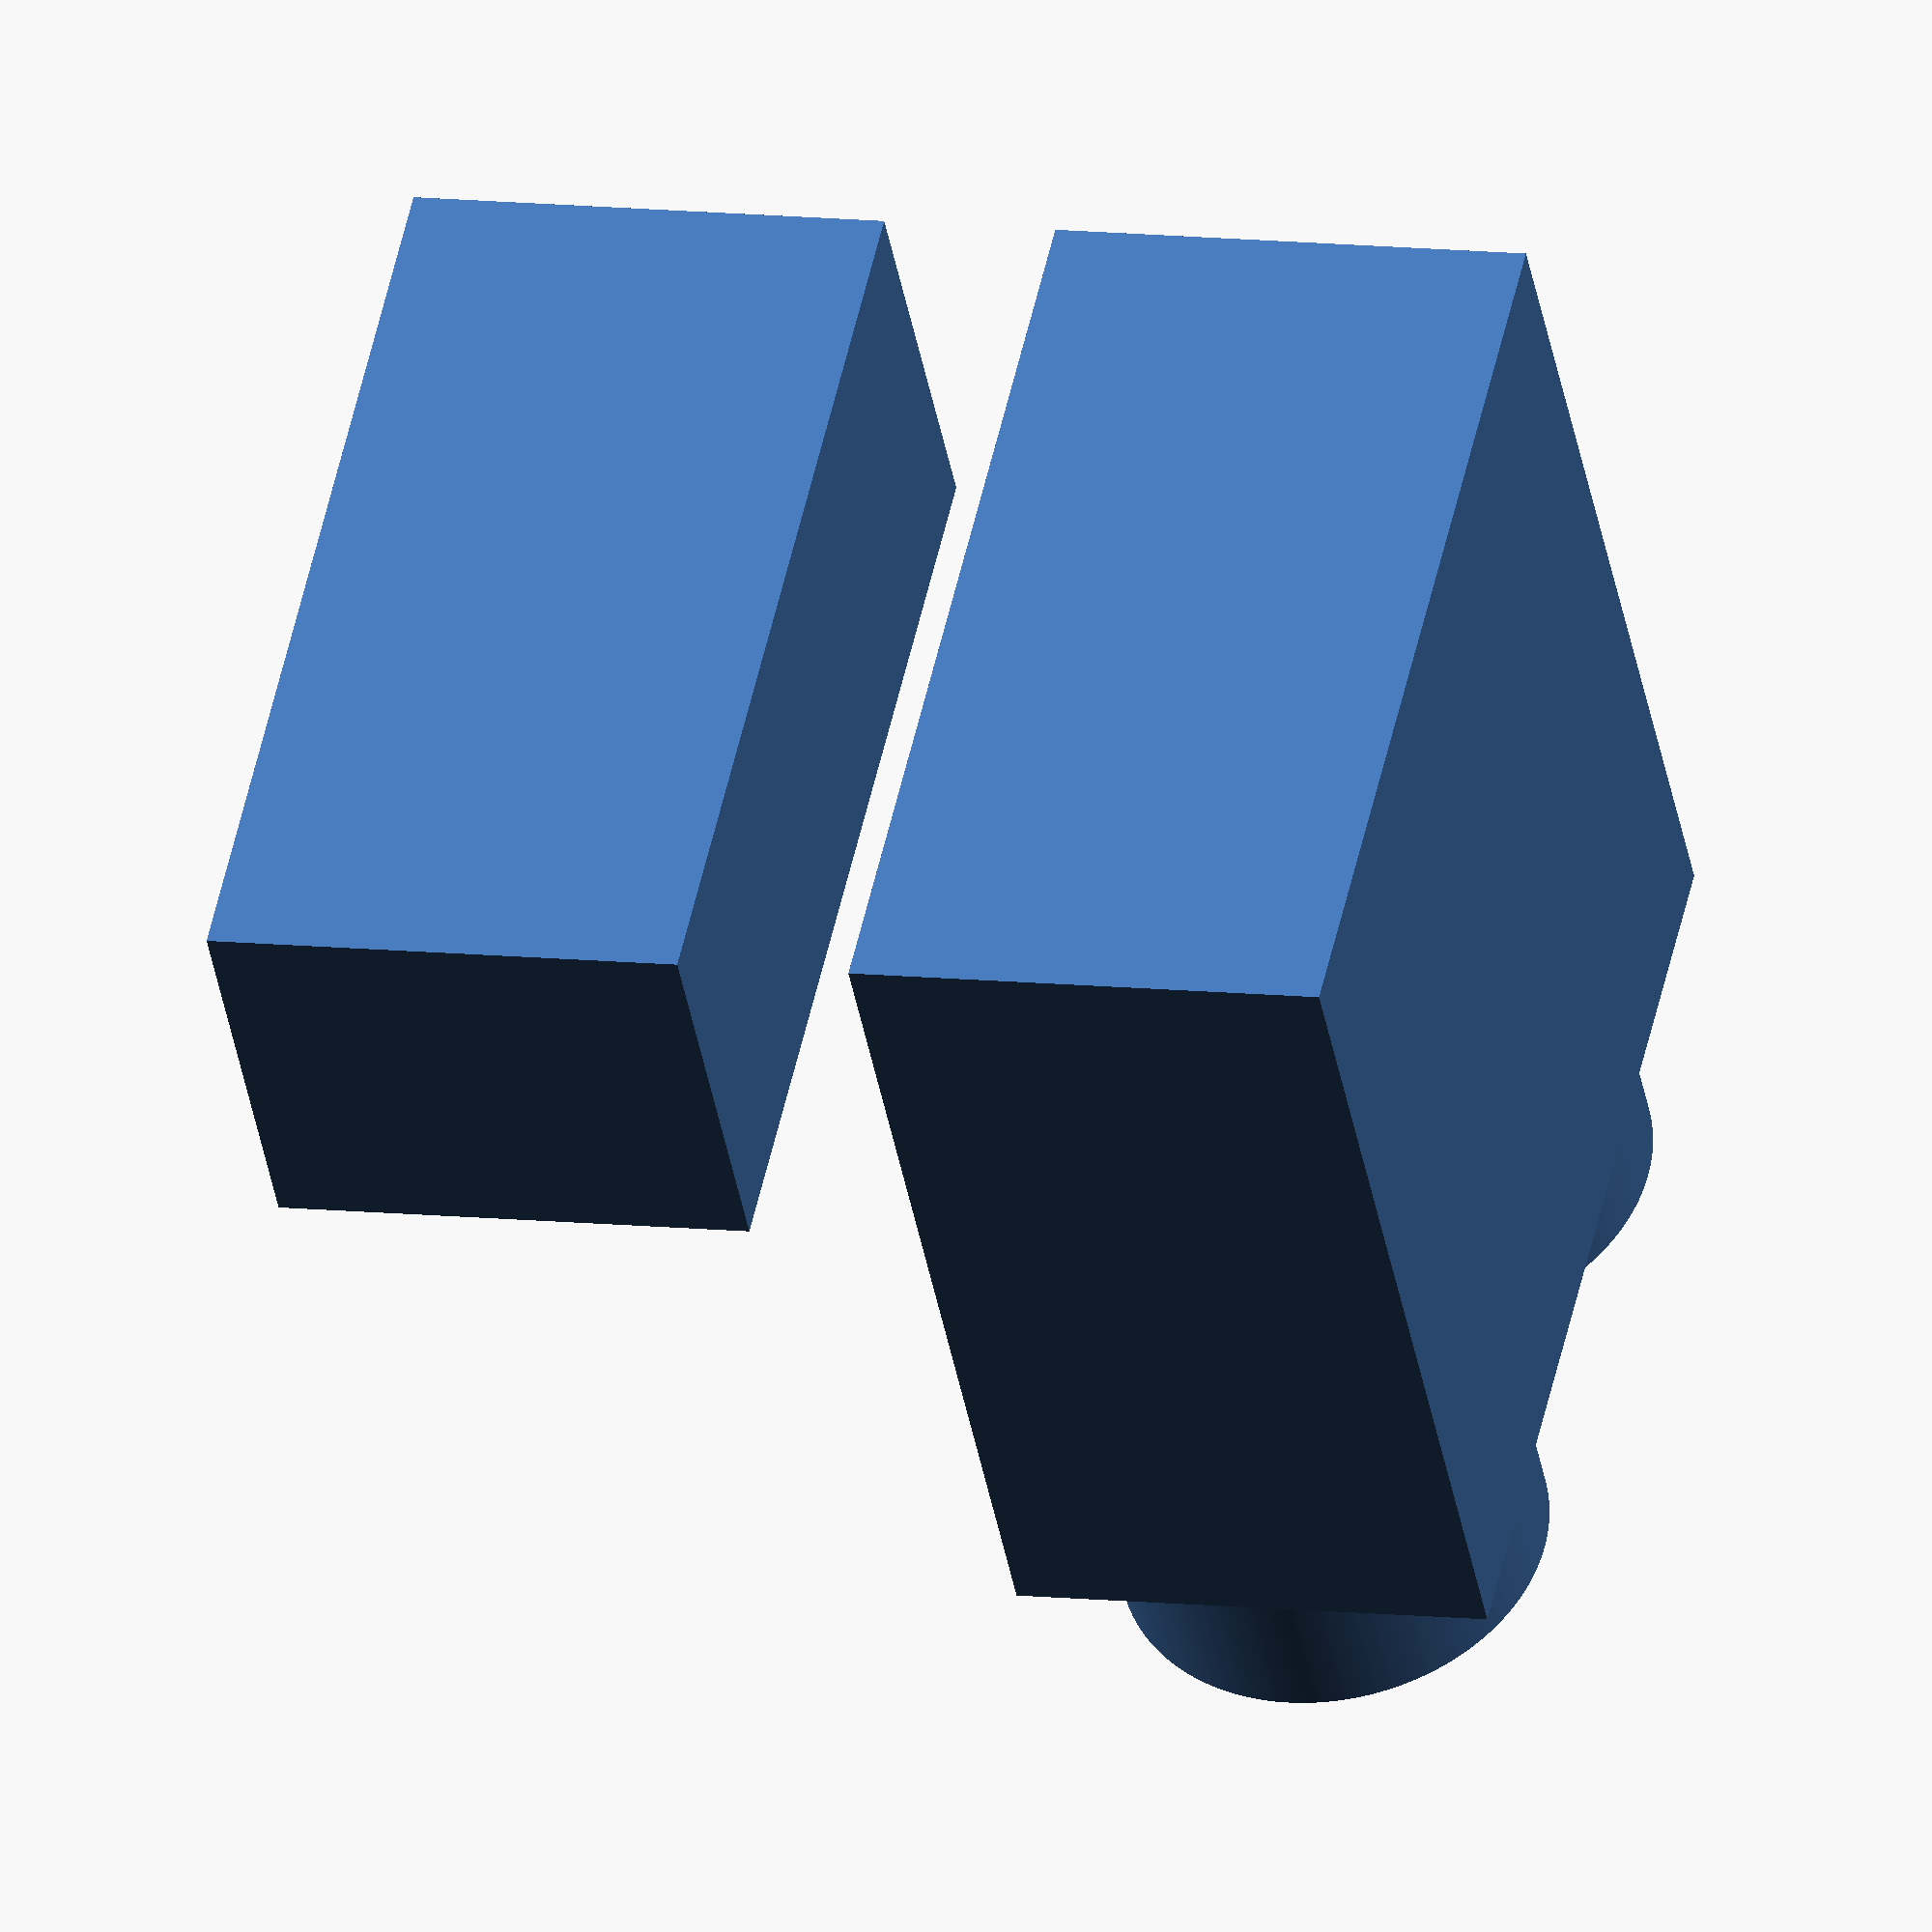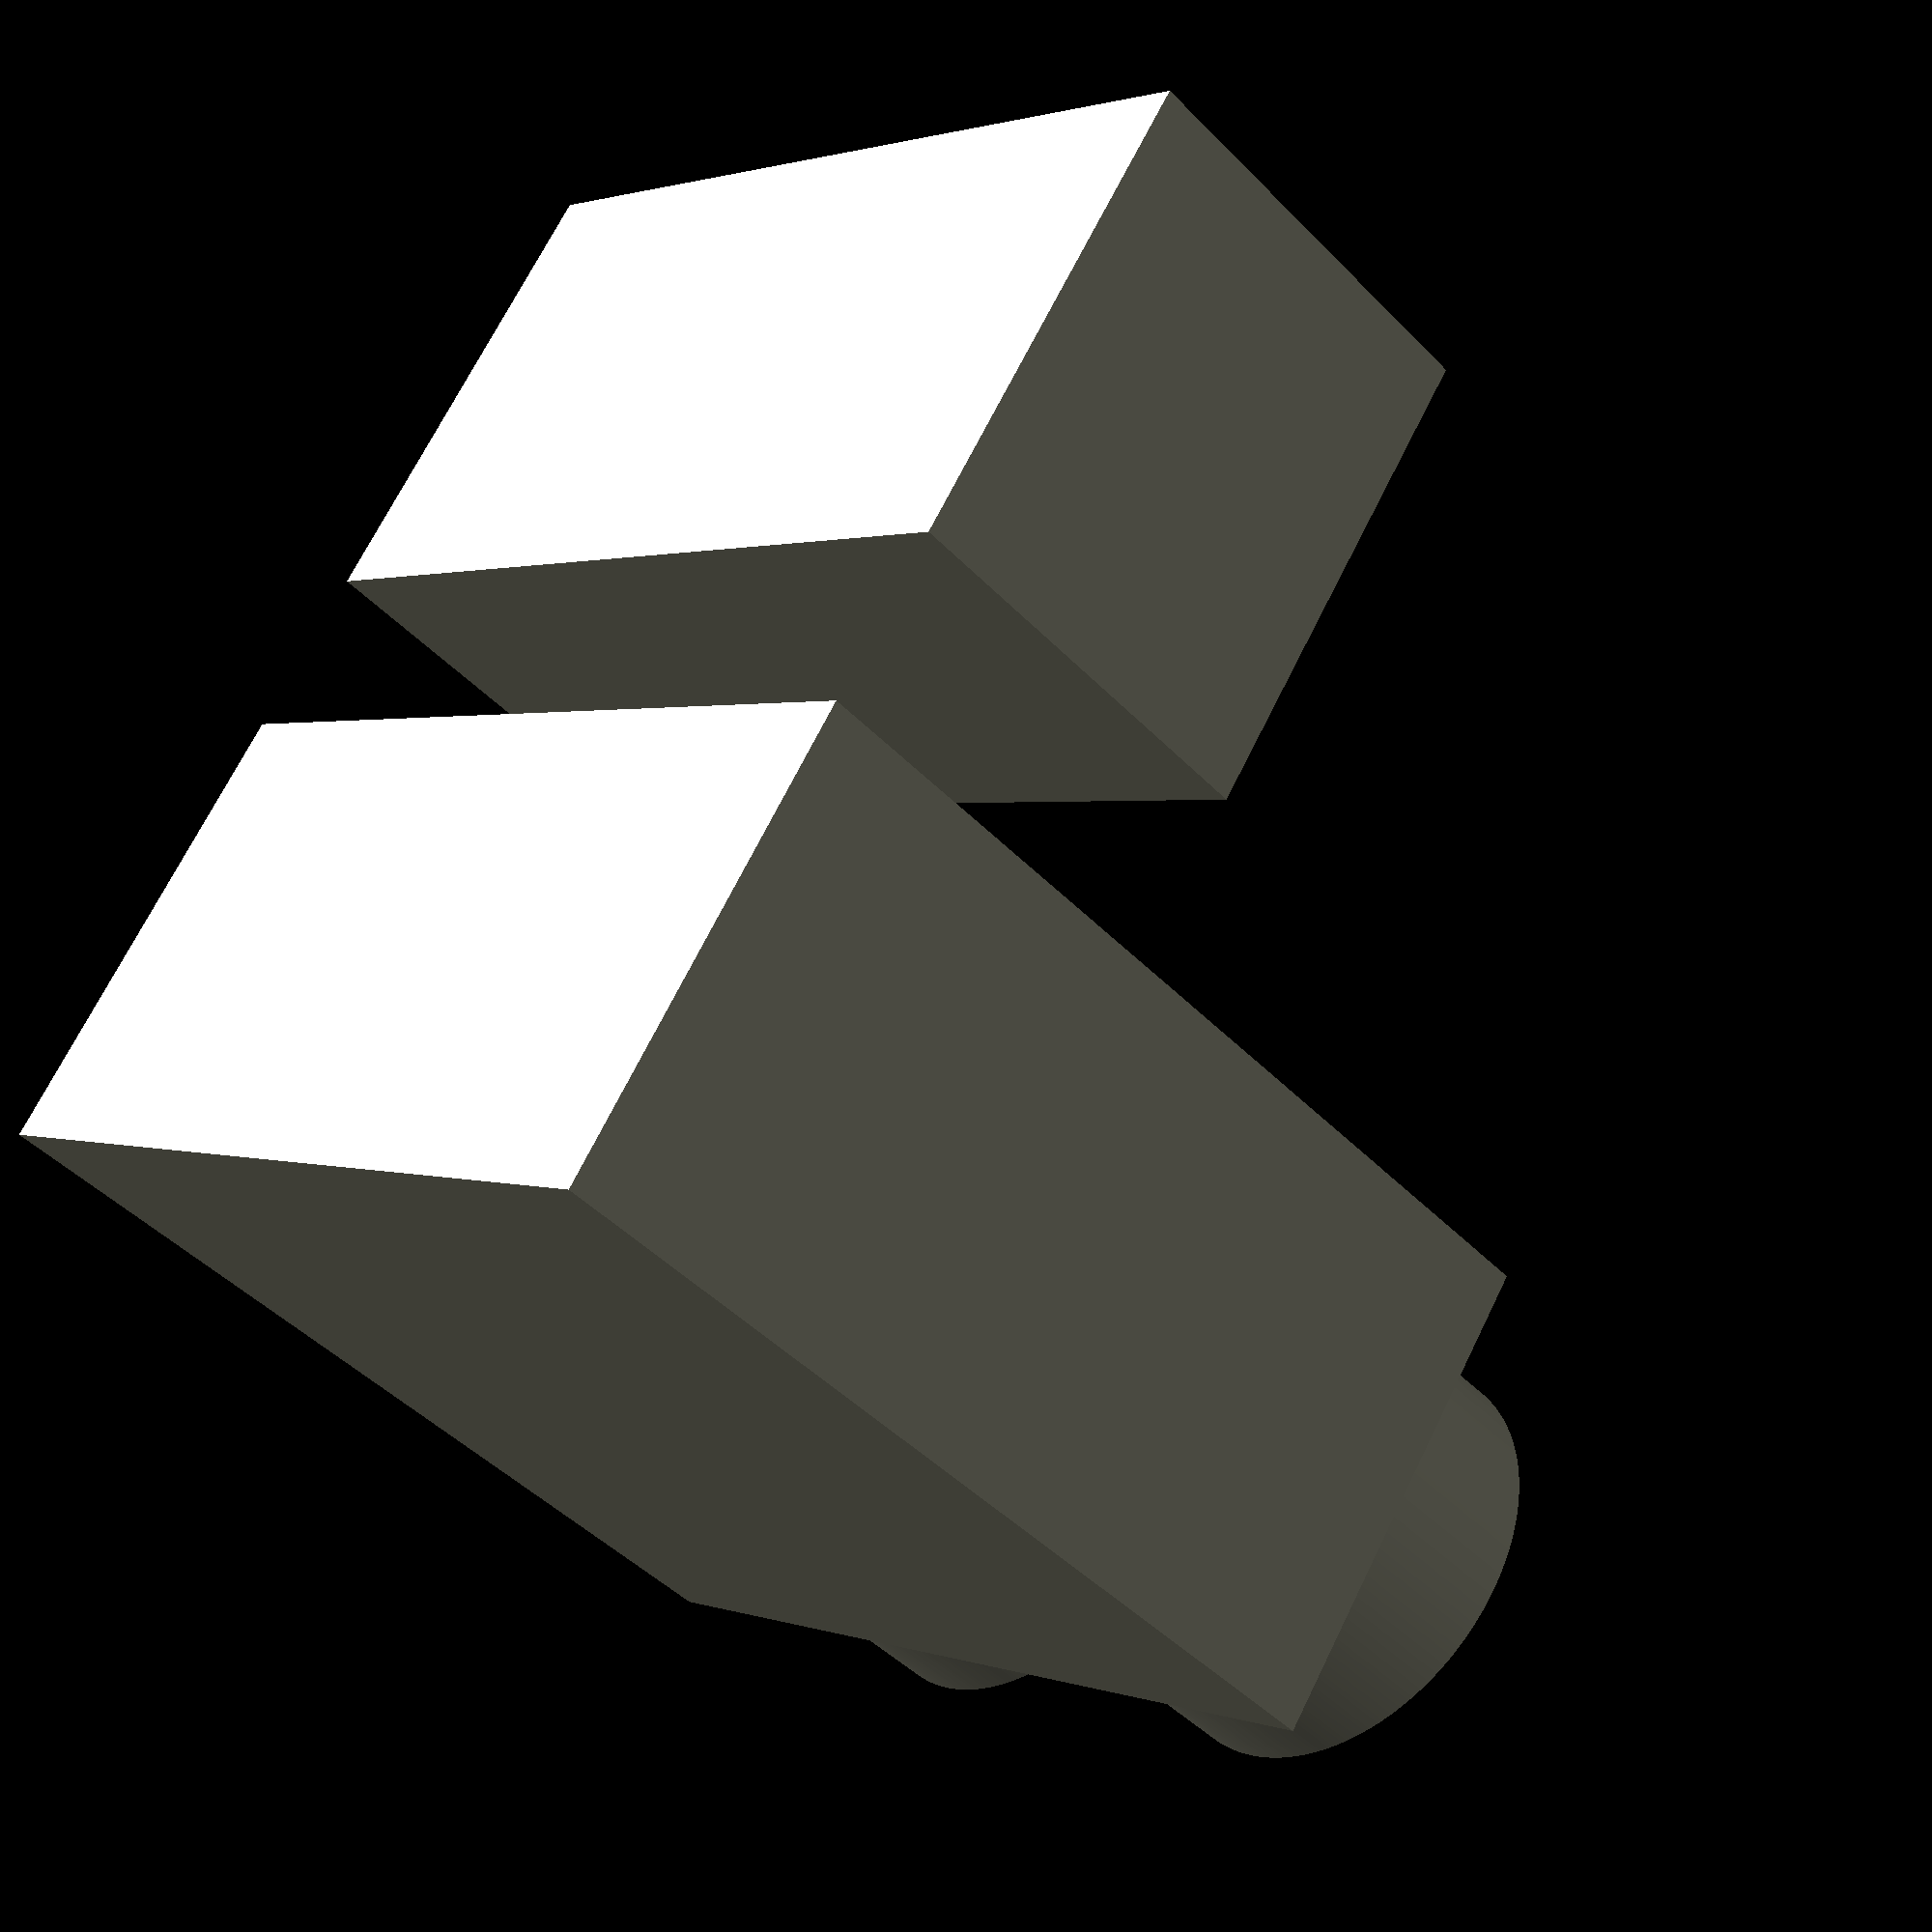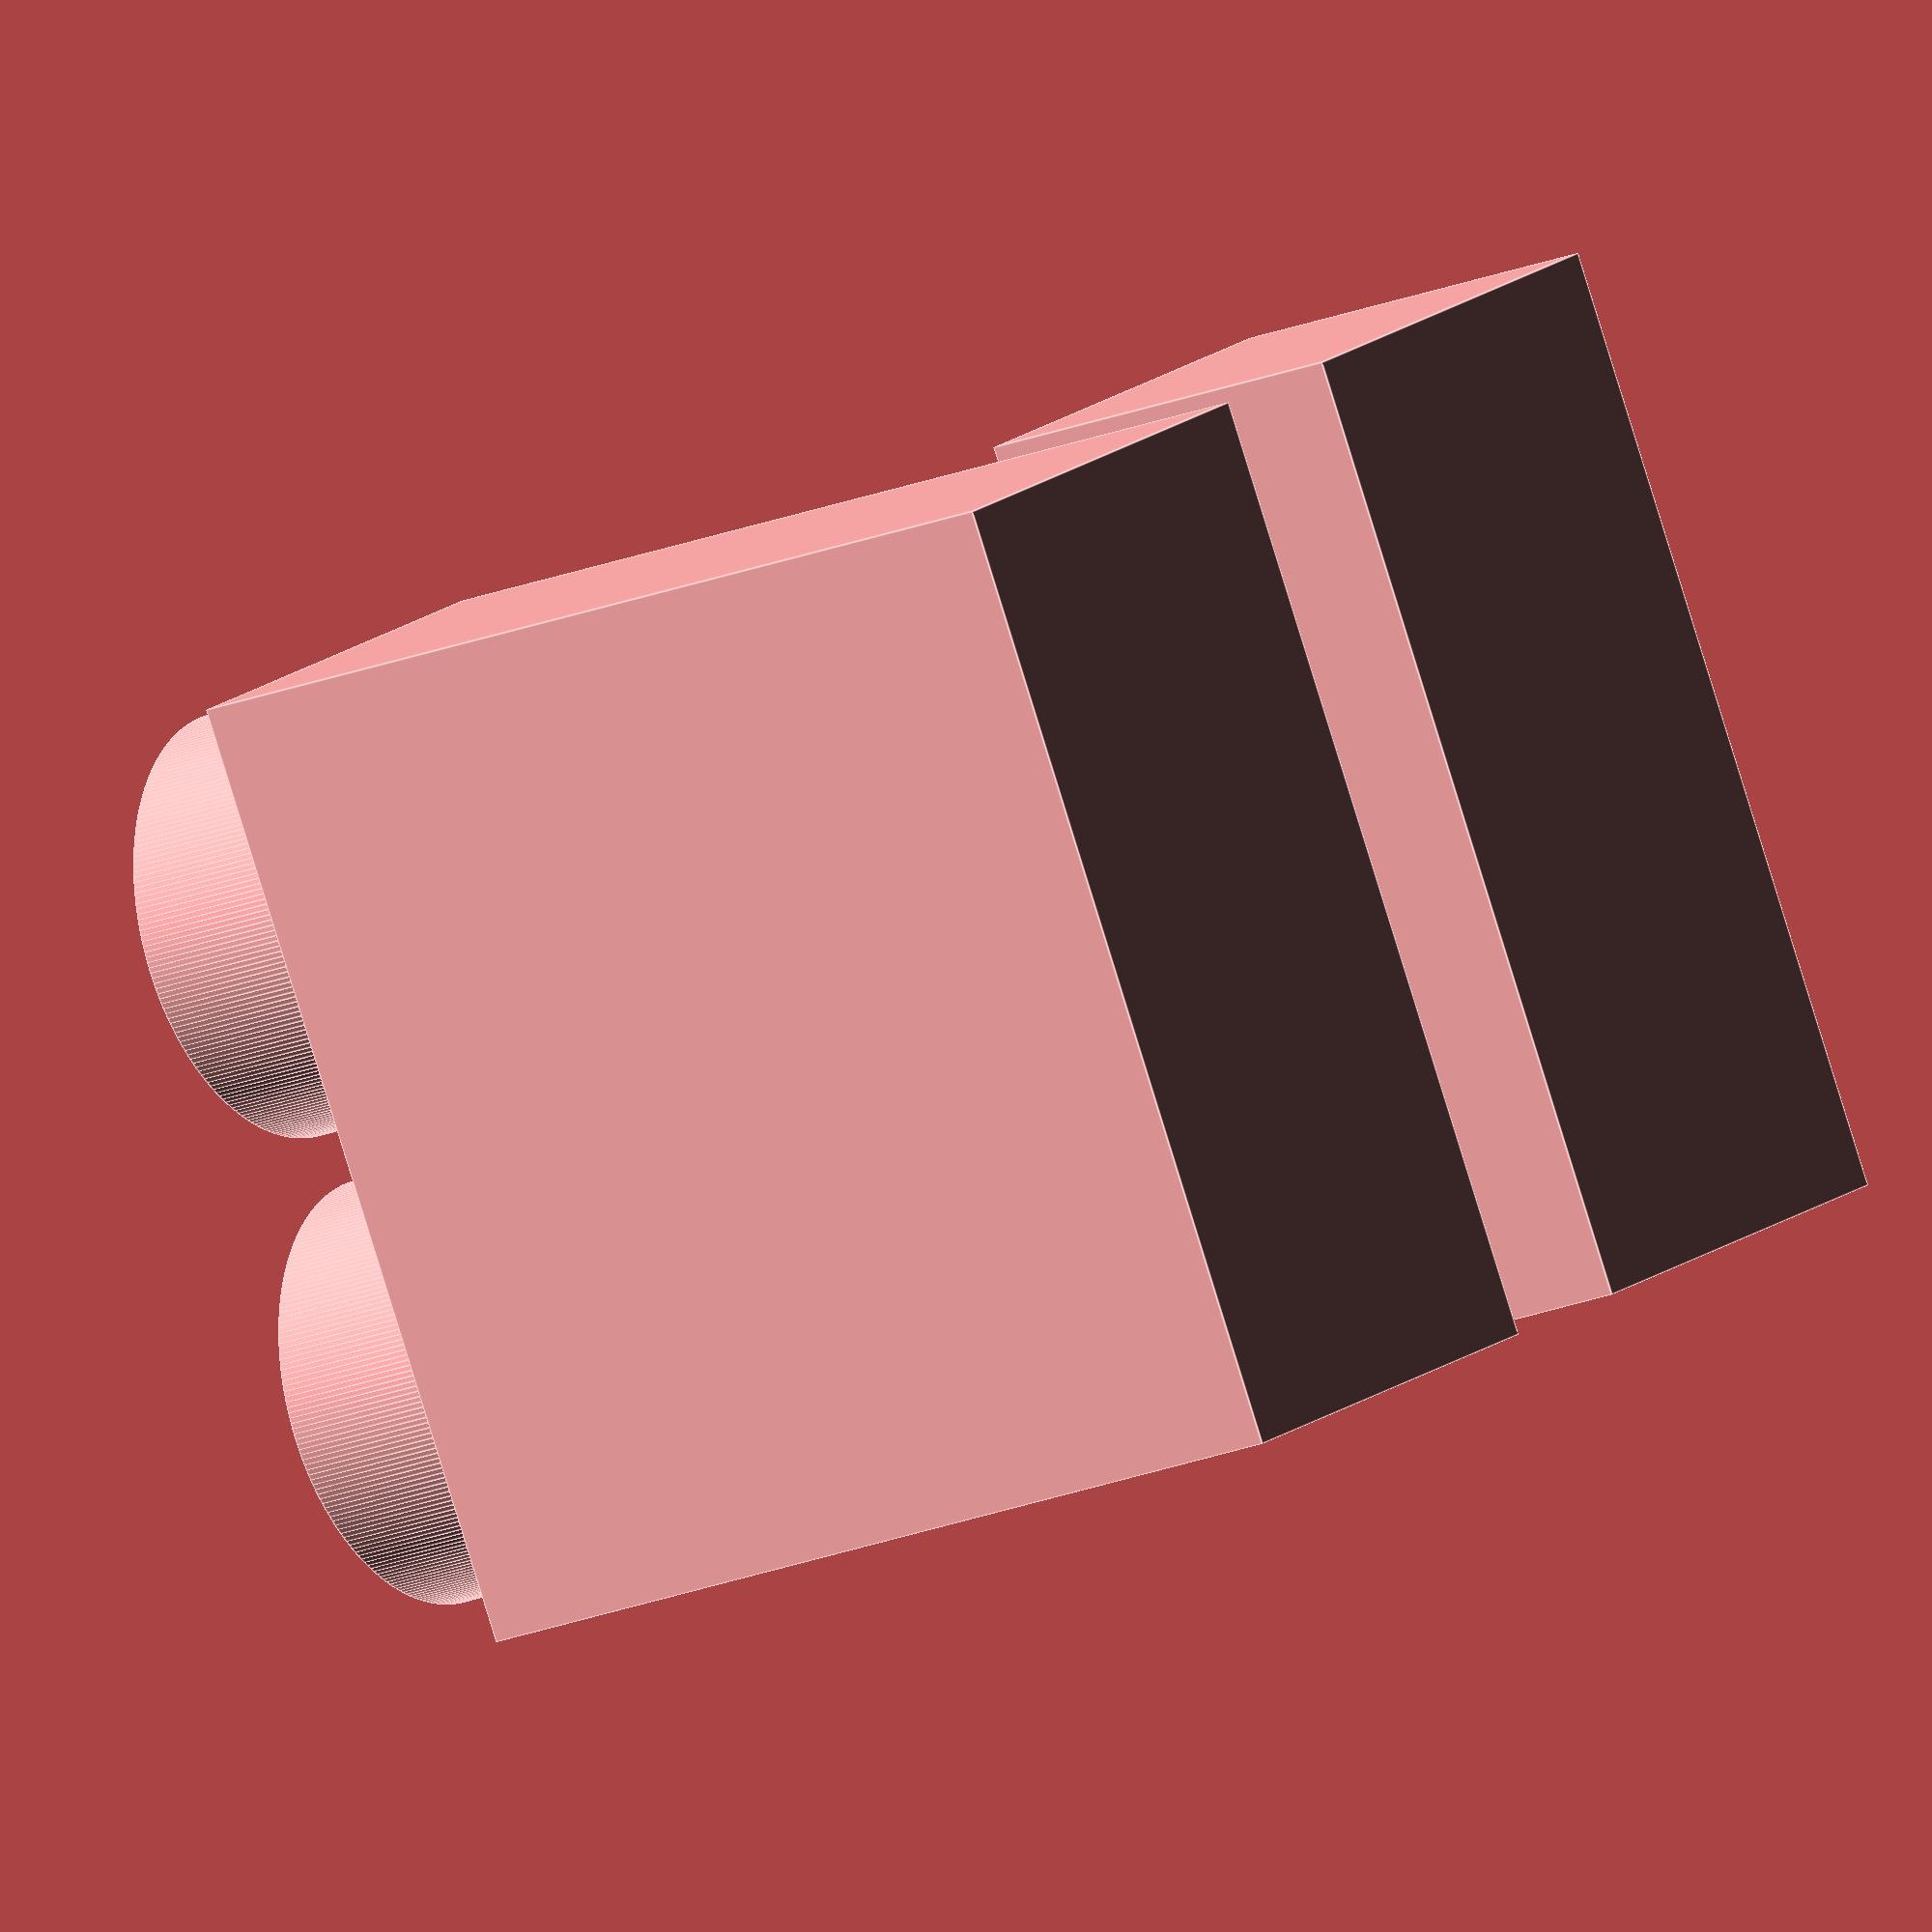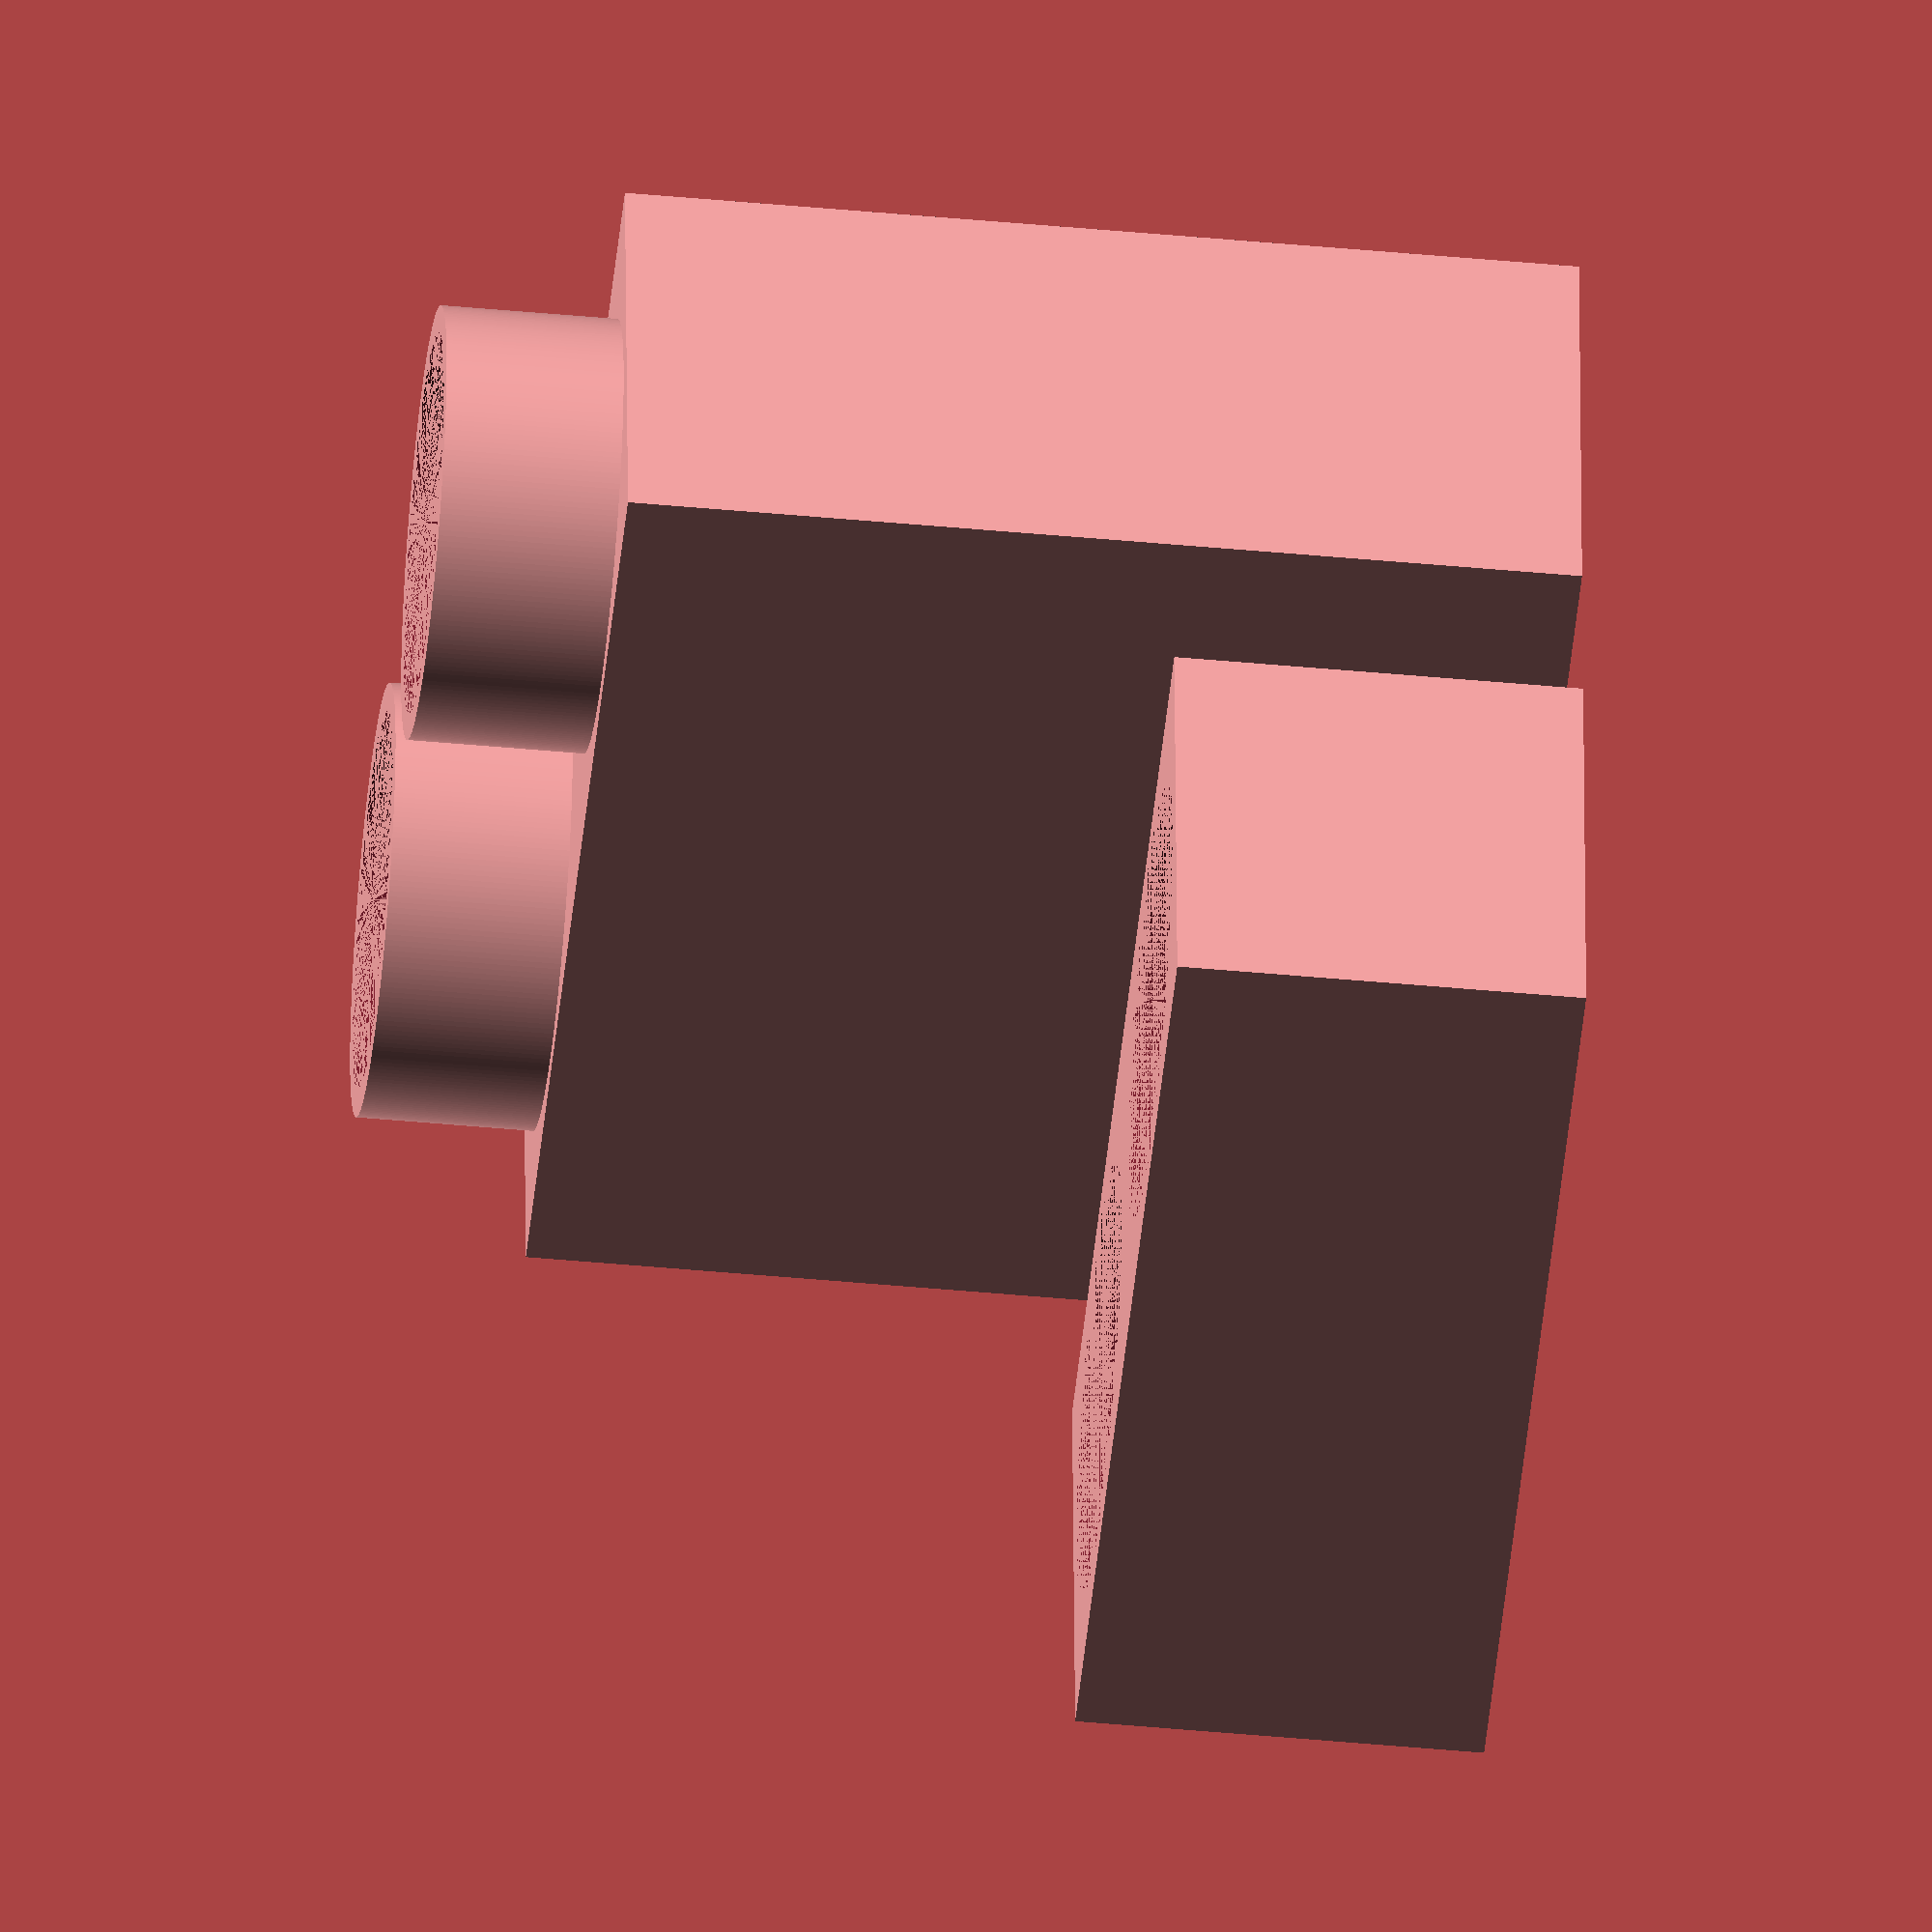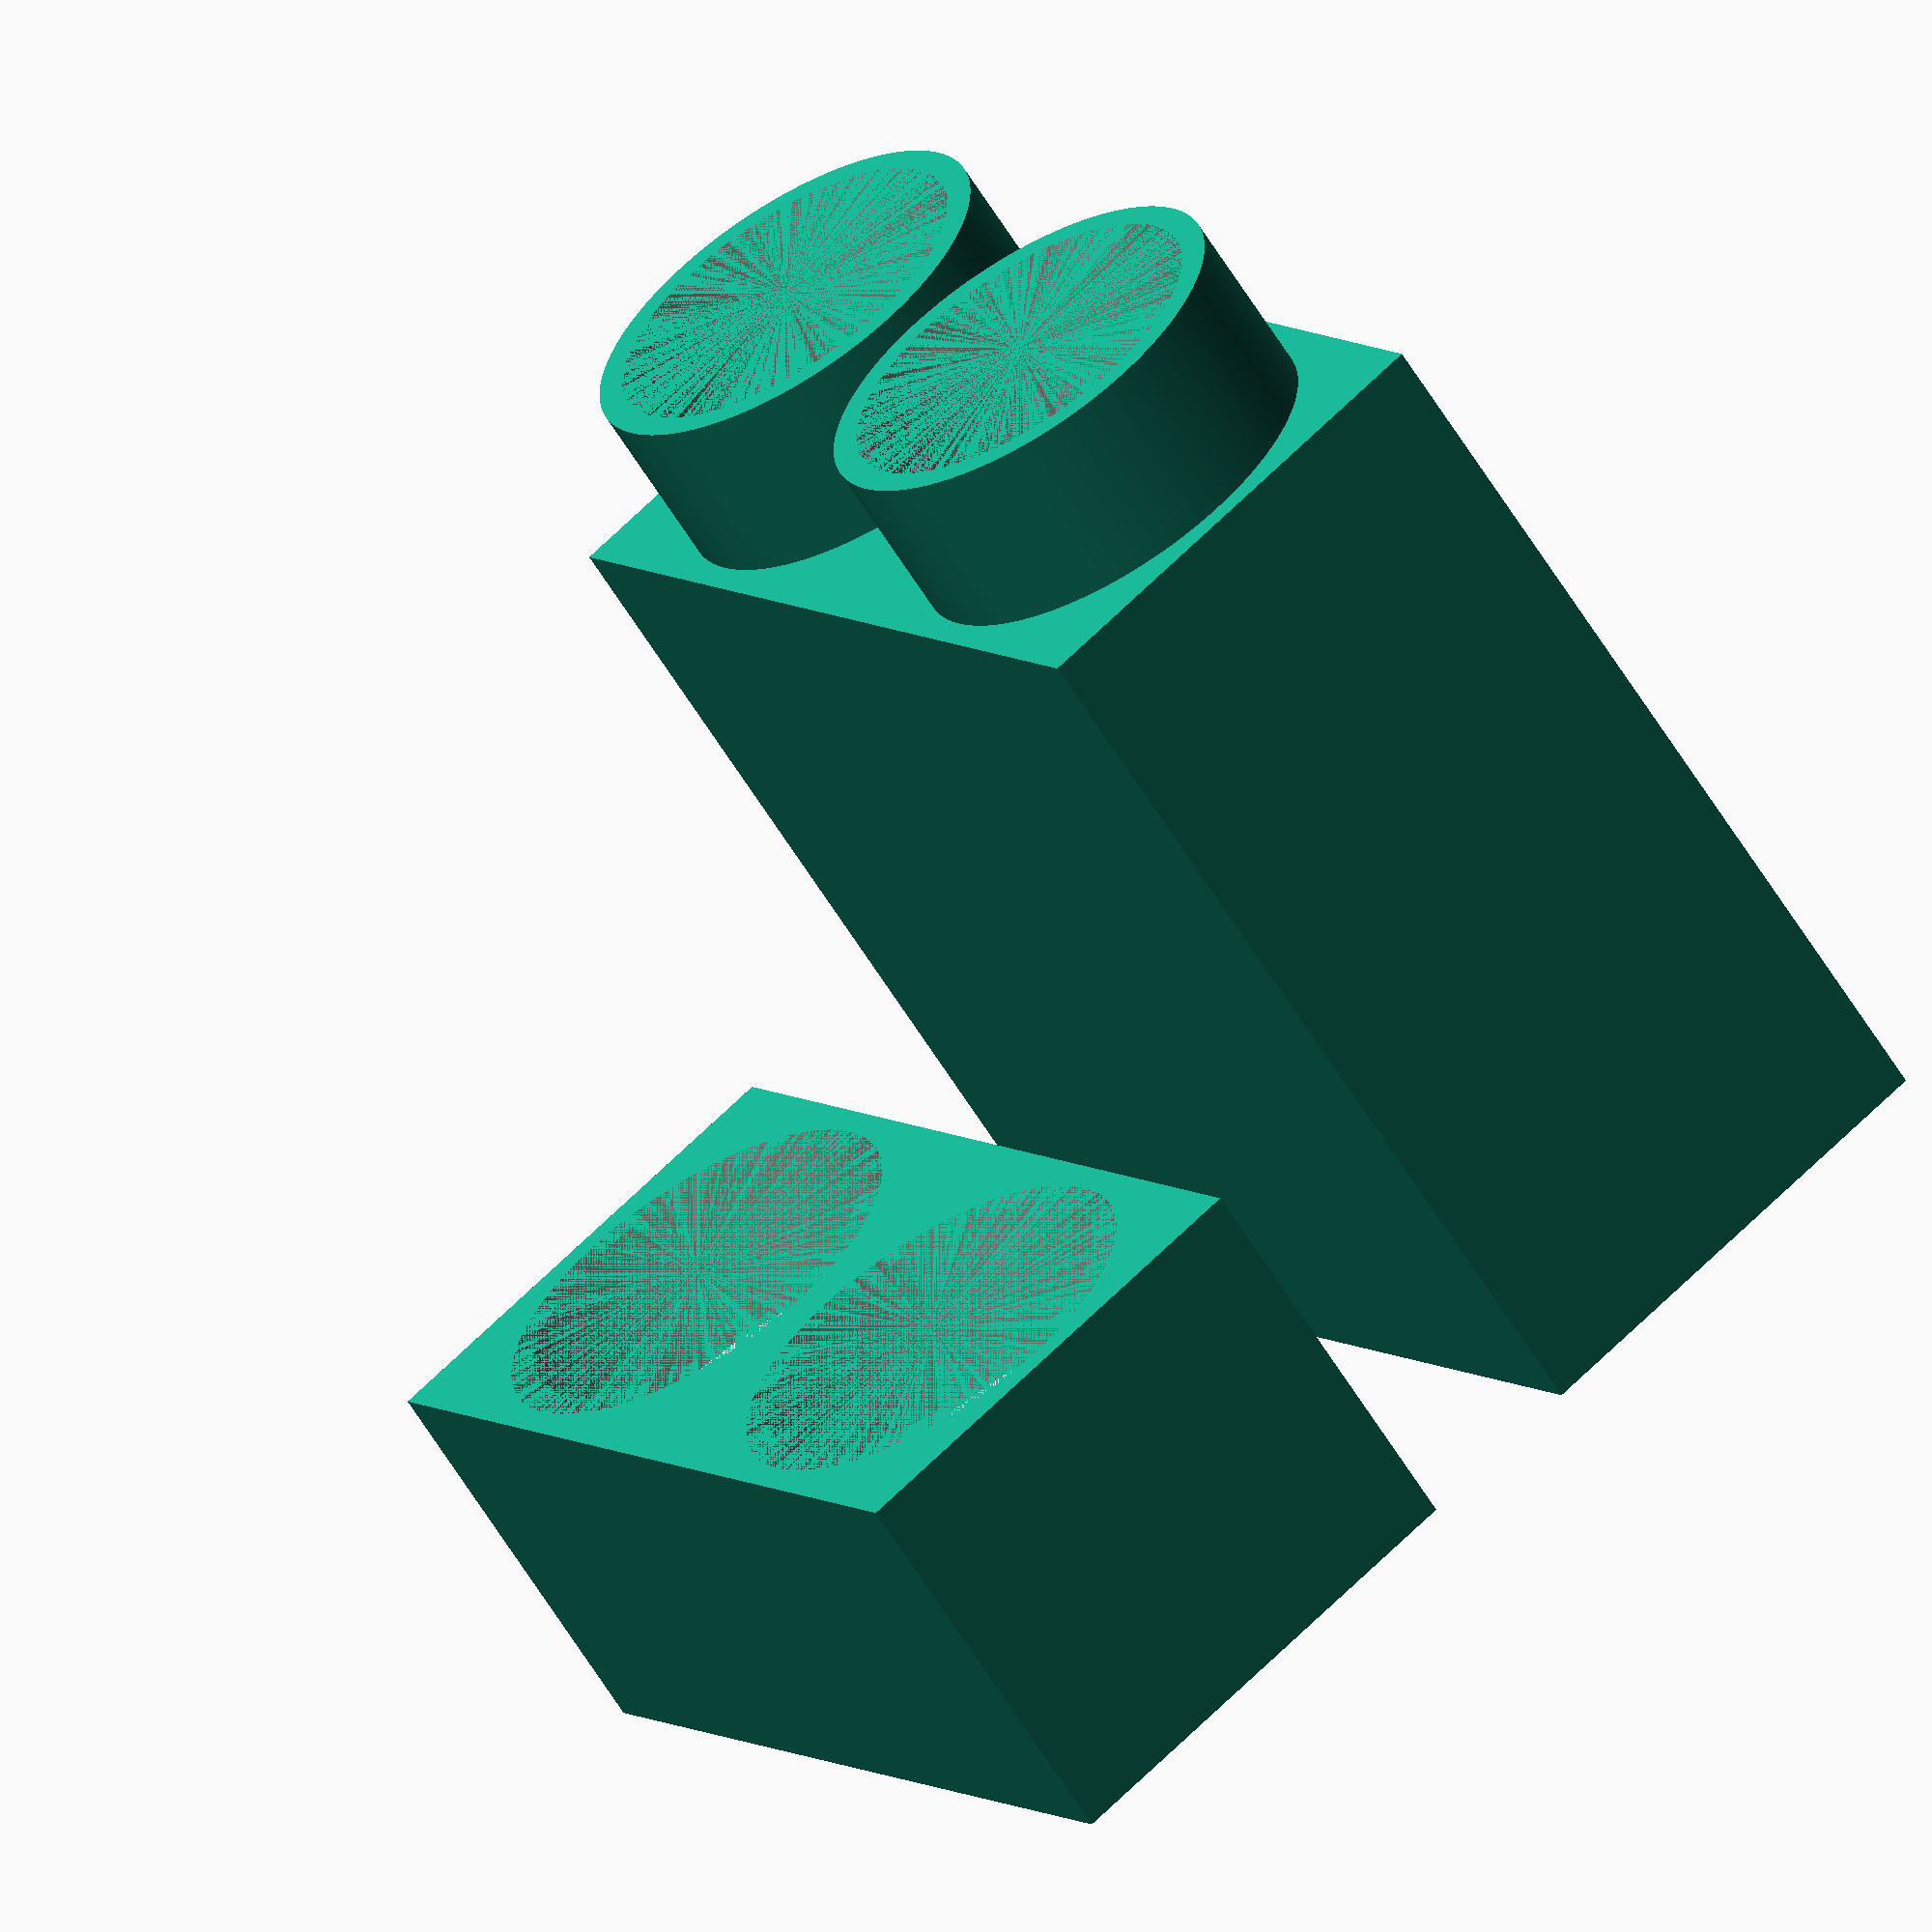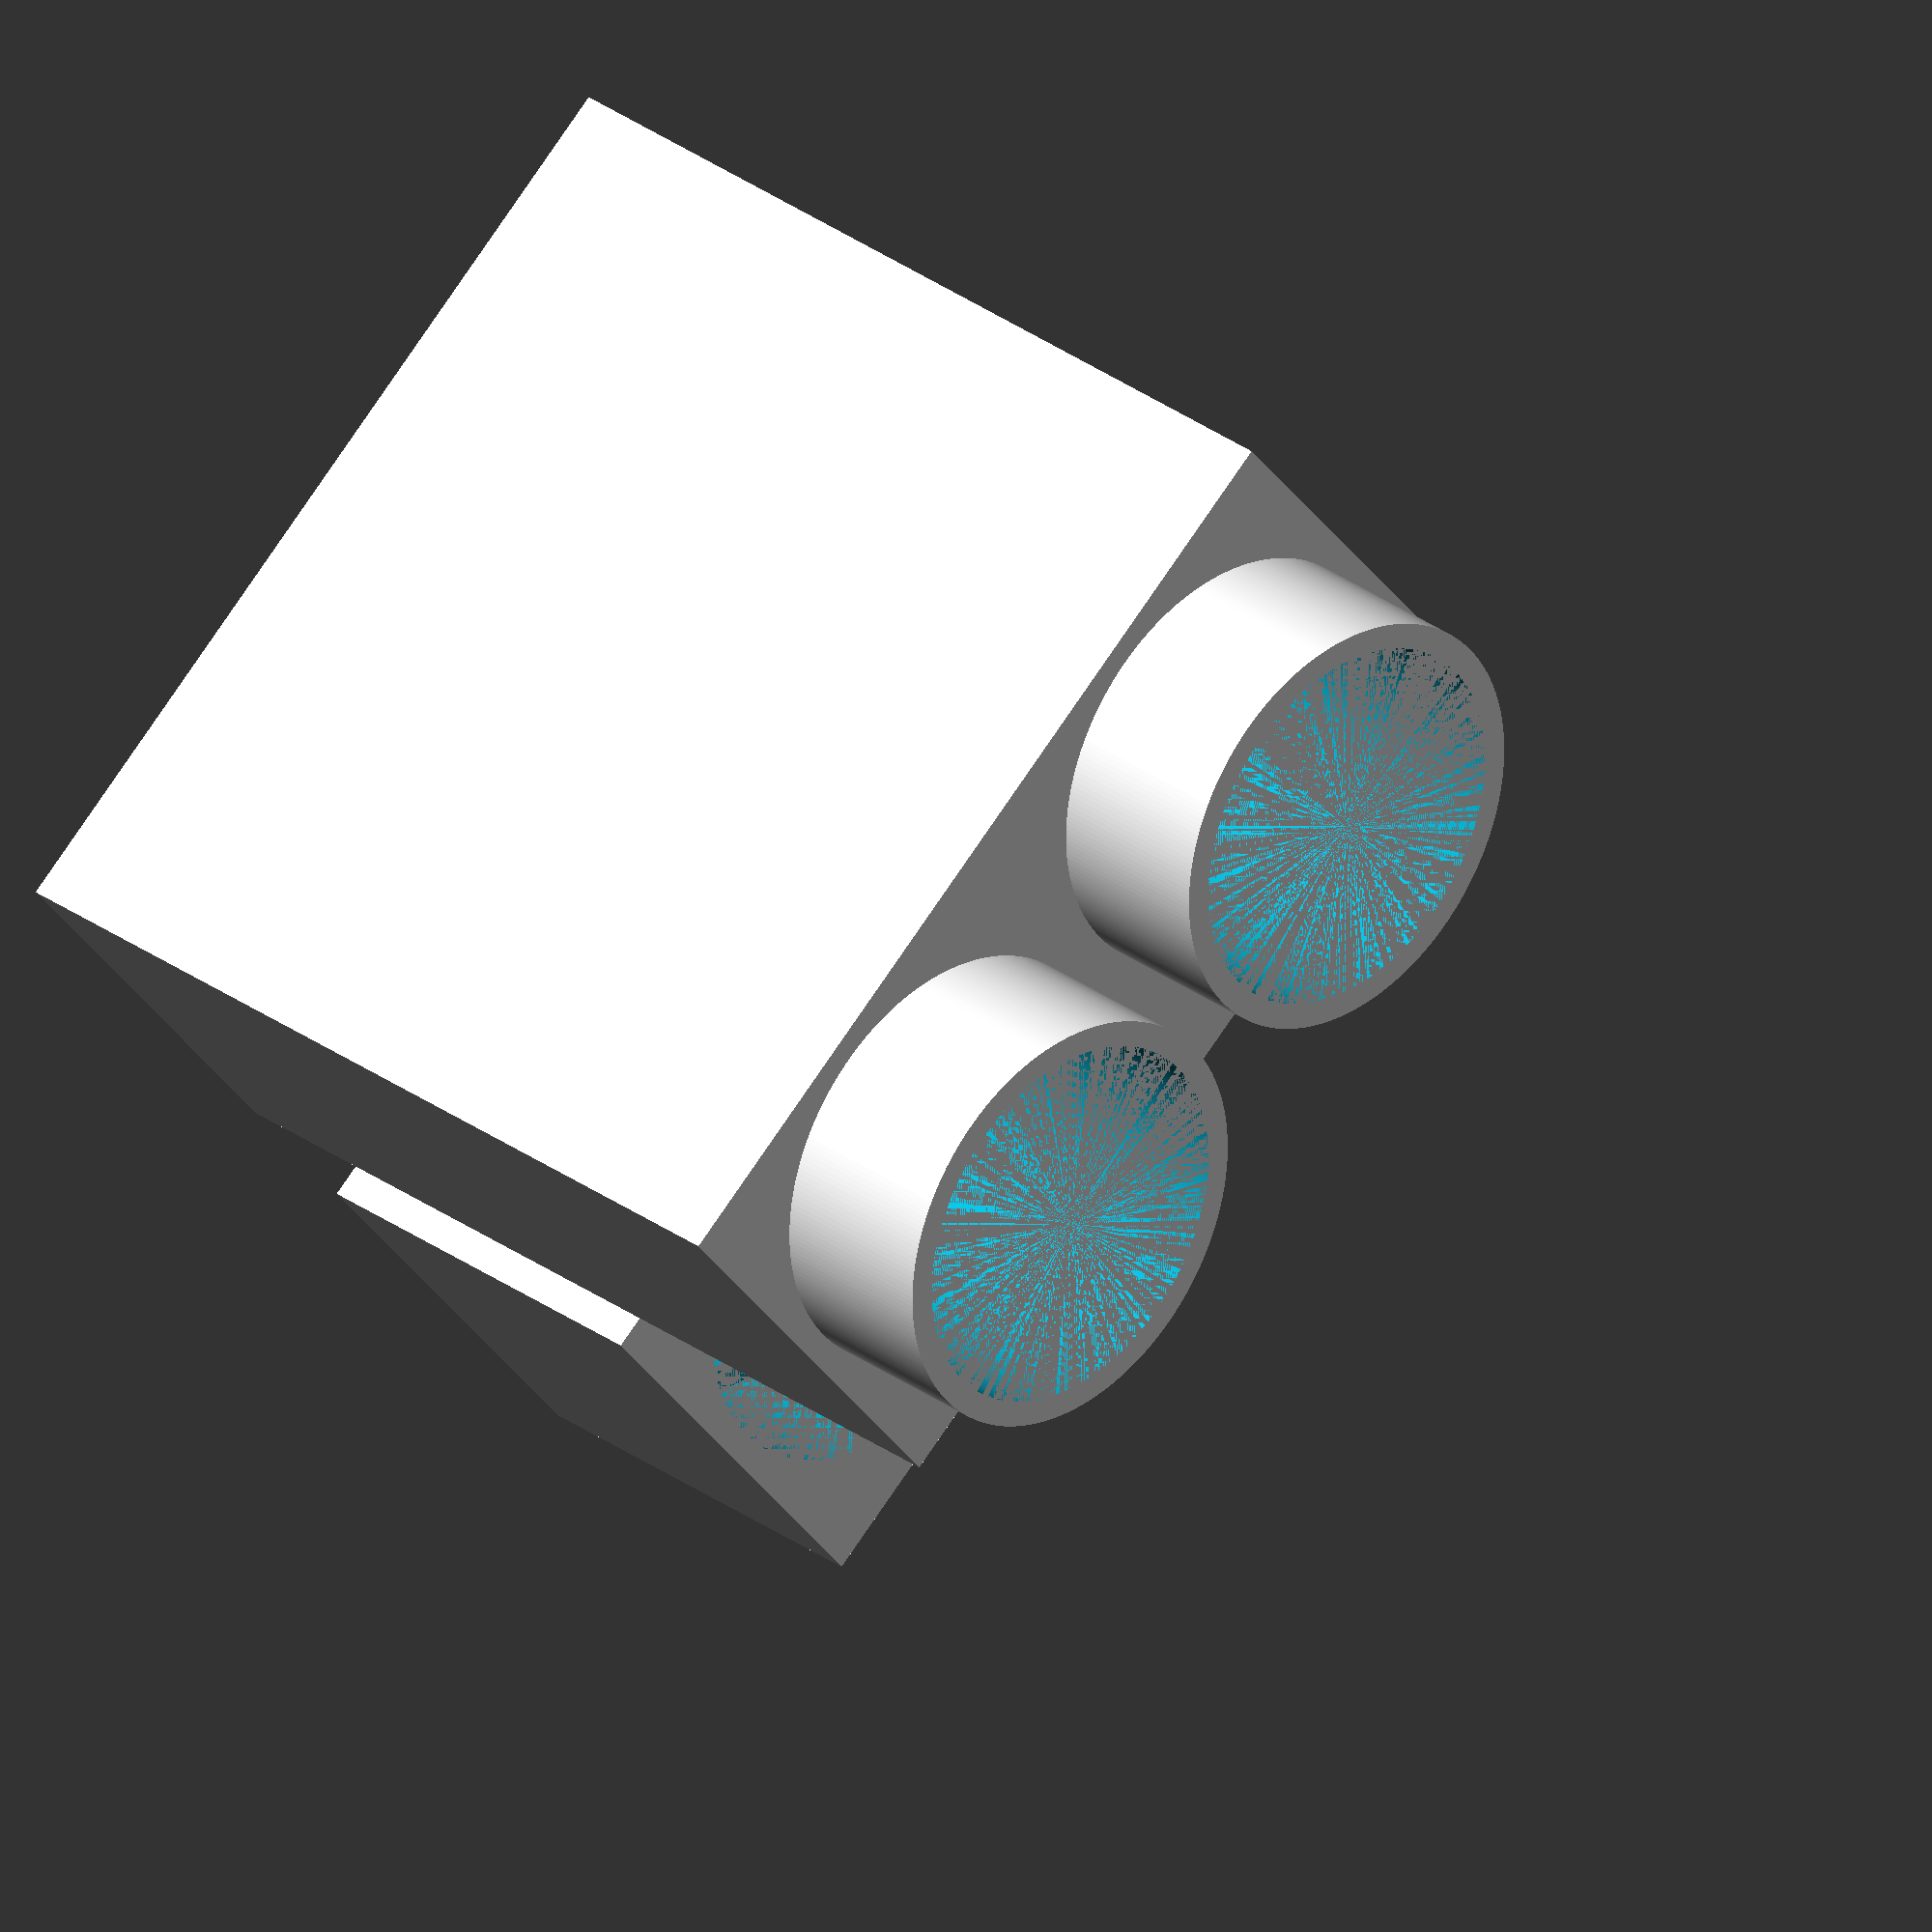
<openscad>
$fn = 250; //Auflösung für Rundungen

//---------------------------
//Auf Variablen umbauen ;) <- DAS ist der grund für OpenSCAD ^^
//Batt=71mm Hoch
//Batt=21.5mm Durchmesser => 10,75mm Radius
//Übergang => 1cm mit 2,5mm Rand
//---------------------------
//Untere Hälfte -> 80%
//Obere Hälfte -> 20%
//---------------------------

//--------------------------------------------------------------------------------------------------
// Config Section Start
//--------------------------------------------------------------------------------------------------

ProzentOben=70;
BattD = 21.5;
BattR = BattD/2;
BattH = 71;
Stege = 3;
//BattD+Stege*2+BattD+Stege*2 => BattD *2 + Stege*4 => 55
GesamtL = BattD *2 + Stege*4;
GesamtB = BattD + (Stege*2);
GesamtH = BattH + (Stege*2);
ObereH = ((GesamtH / 100) * ProzentOben);
UntereH = ((GesamtH / 100 ) * (100-ProzentOben));
Uebergang = 10;
DistanceBetween = 10;

echo("GesamtB: ");
echo(GesamtB); 
echo(" GesamtH");
echo(GesamtH);
echo("UntereH");
echo(UntereH);
echo("GesamtL");
echo(GesamtL);

//--------------------------------------------------------------------------------------------------
// Config Section End
//--------------------------------------------------------------------------------------------------

//--------------------------------------------------------------------------------------------------
// Code Section Start
//--------------------------------------------------------------------------------------------------

difference() {
    union() {
        cube([GesamtB,GesamtL,ObereH]);
        translate([BattR+Stege,BattR+Stege,Stege])  cylinder(ObereH-Stege+Uebergang,BattR+(Stege/2),BattR+(Stege/2));
        translate([BattR+Stege,GesamtL-(BattR+Stege),Stege])  cylinder(ObereH-Stege+Uebergang,BattR+(Stege/2),BattR+(Stege/2));
    }
        translate([BattR+Stege,BattR+Stege,Stege])  cylinder(ObereH-Stege+Uebergang,BattR,BattR);
        translate([BattR+Stege,GesamtL-(BattR+Stege),Stege])  cylinder(ObereH-Stege+Uebergang,BattR,BattR);
}

translate([(DistanceBetween + GesamtB),0,0]){
    difference() {
        union() {
            cube([GesamtB,GesamtL,UntereH]);

        }
        translate([BattR+Stege,BattR+Stege,UntereH-Uebergang])  cylinder(Uebergang,BattR+(Stege/2),BattR+(Stege/2));
        translate([BattR+Stege,GesamtL-(BattR+Stege),UntereH-Uebergang])  cylinder(Uebergang,BattR+(Stege/2),BattR+(Stege/2));
        translate([BattR+Stege,BattR+Stege,Stege])  cylinder(UntereH-Stege,BattR,BattR);
        translate([BattR+Stege,GesamtL-(BattR+Stege),Stege])  cylinder(UntereH-Stege,BattR,BattR);
    }
}

//--------------------------------------------------------------------------------------------------
// Code Section End
//--------------------------------------------------------------------------------------------------



//difference() {
//    union() {
//        cube([28,60,50]);
//        translate([14,15,3])  cylinder(57,13,13);
//        translate([14,45,3])  cylinder(57,13,13);
//    }
//    translate([14,15,3])  cylinder(57,11.5,11.5);
//    translate([14,45,3])  cylinder(57,11.5,11.5);
//}

//translate([35,0,0]){
//    difference() {
//        union() {
//            cube([28,60,50]);
//
//        }
//        translate([14,15,40])  cylinder(10,13,13);
//        translate([14,45,40])  cylinder(10,13,13);
//        translate([14,15,3])  cylinder(47,11.5,11.5);
//        translate([14,45,3])  cylinder(47,11.5,11.5);
//    }
//}

</openscad>
<views>
elev=221.2 azim=167.6 roll=349.9 proj=o view=solid
elev=226.2 azim=54.4 roll=319.1 proj=p view=solid
elev=200.1 azim=29.5 roll=53.0 proj=o view=edges
elev=47.4 azim=86.6 roll=84.0 proj=o view=solid
elev=62.9 azim=145.8 roll=31.7 proj=o view=solid
elev=149.3 azim=231.4 roll=223.7 proj=o view=wireframe
</views>
